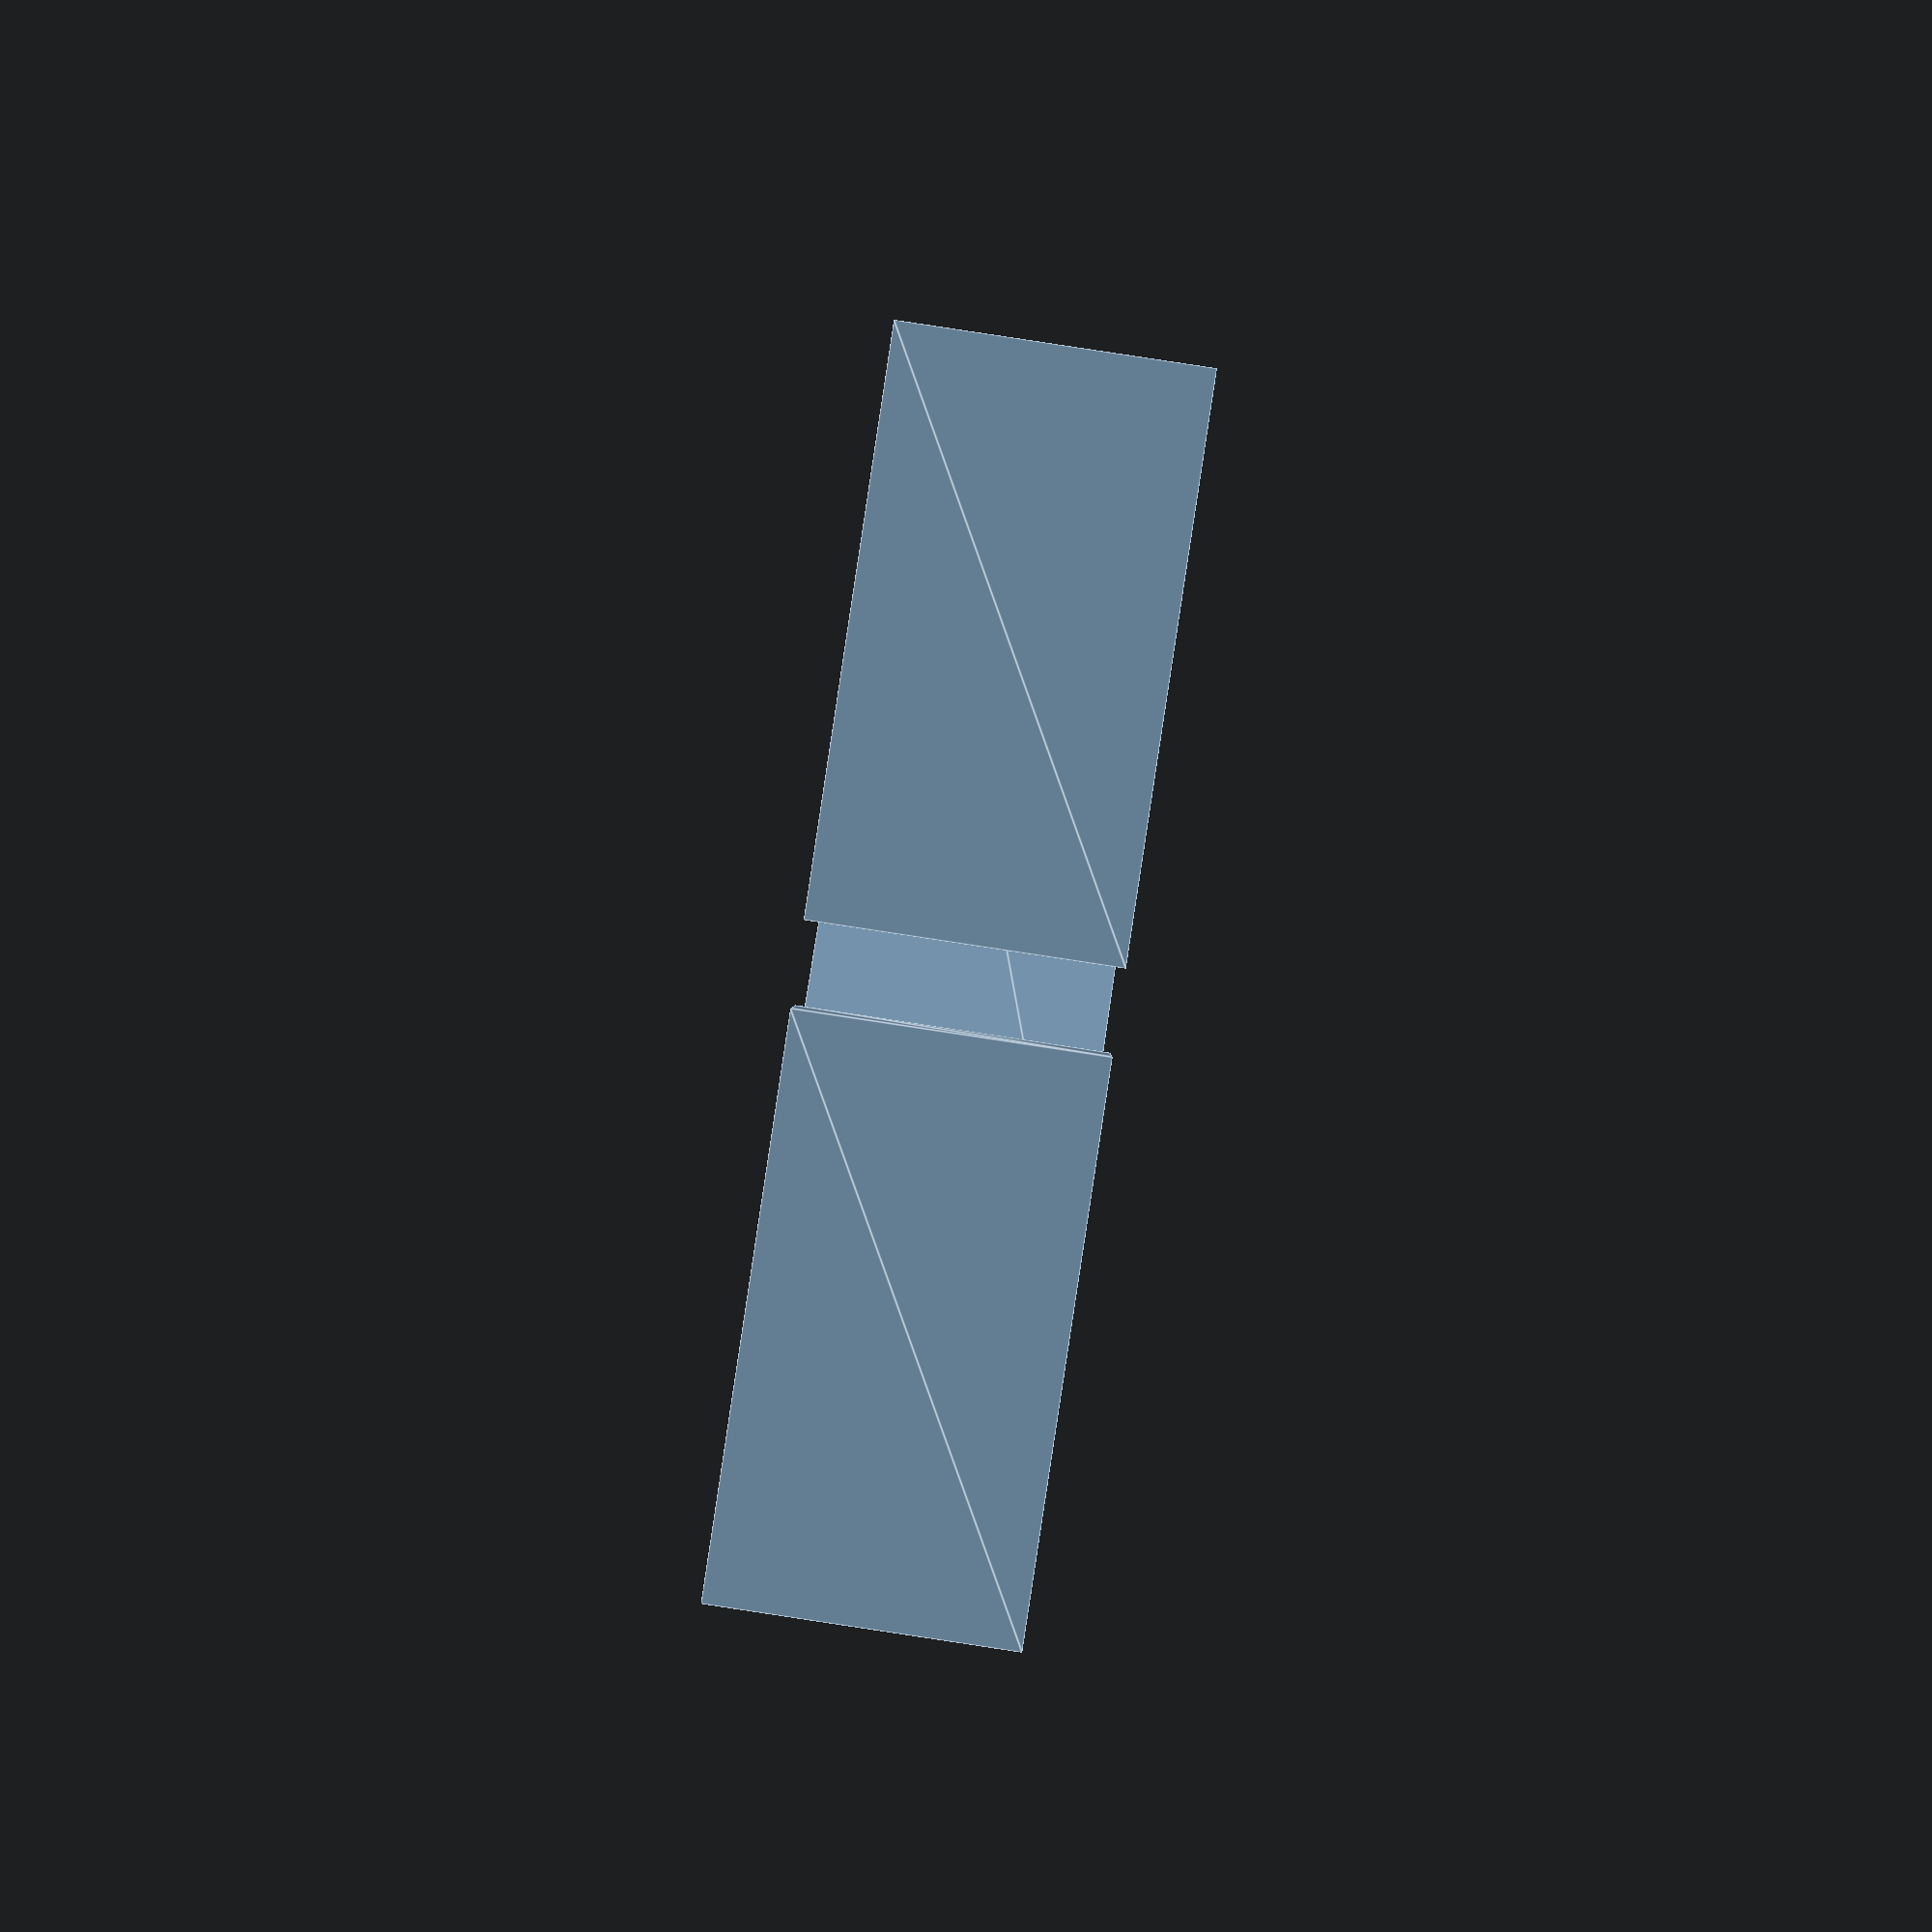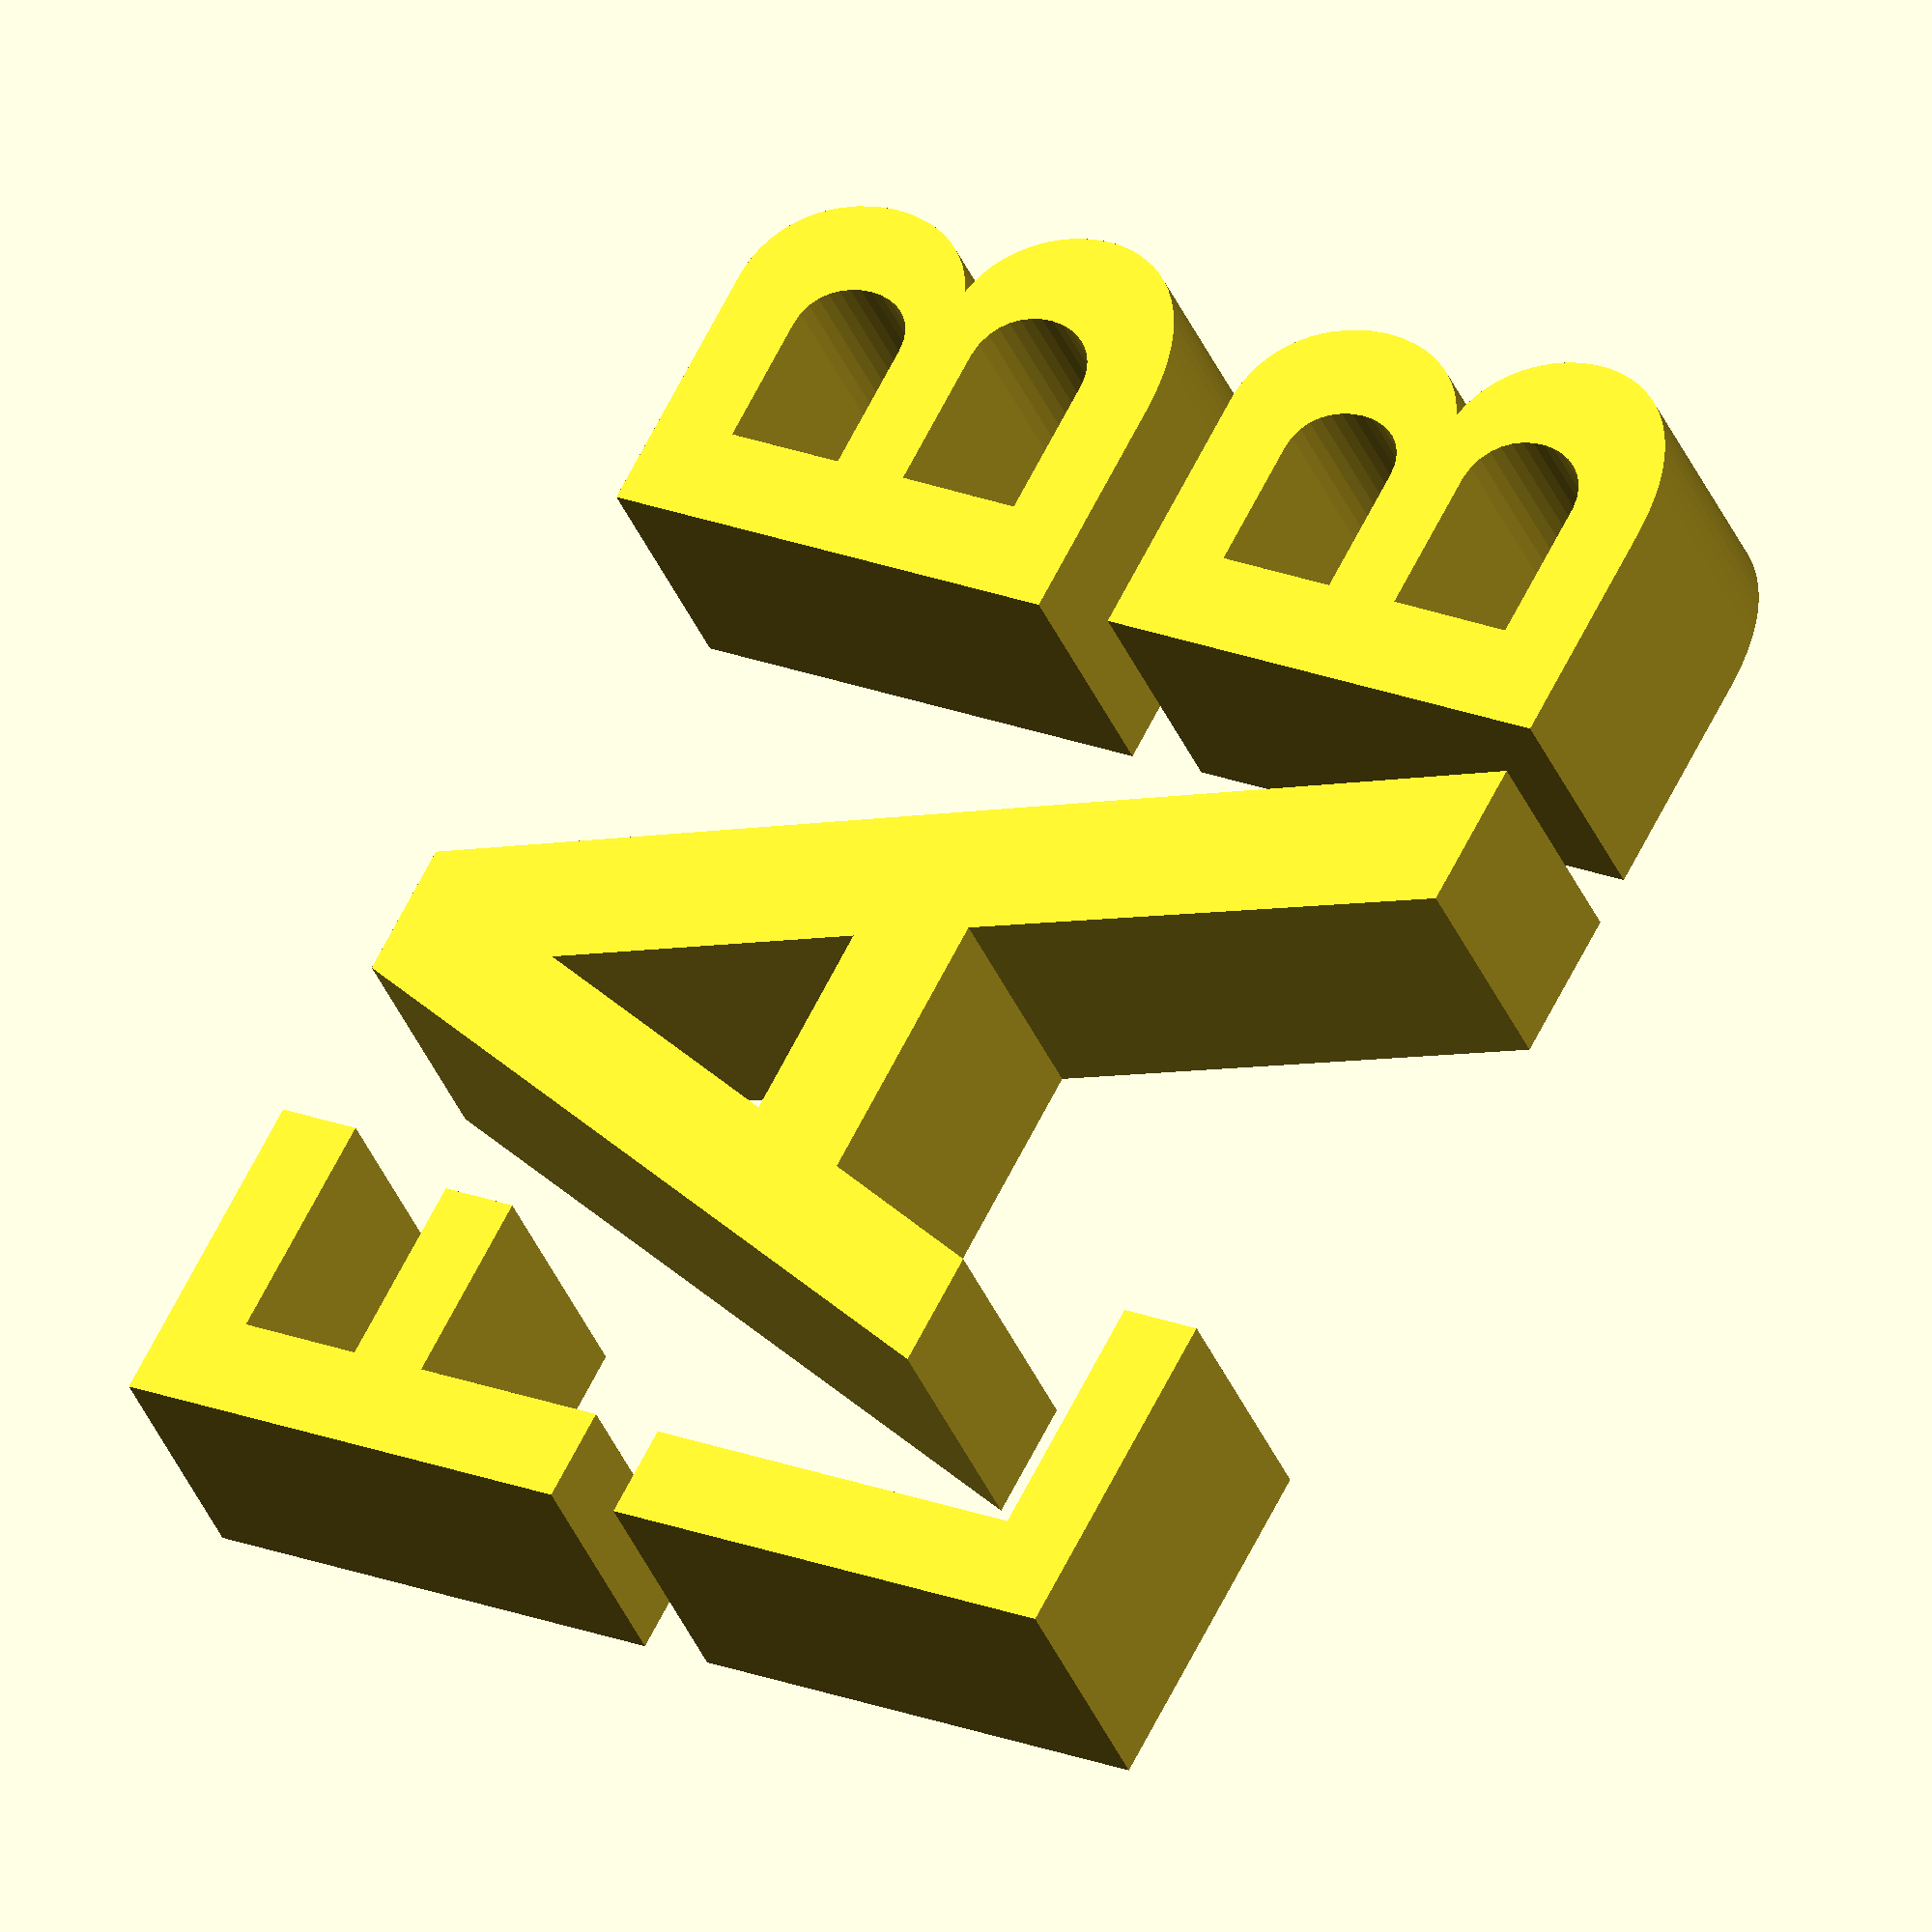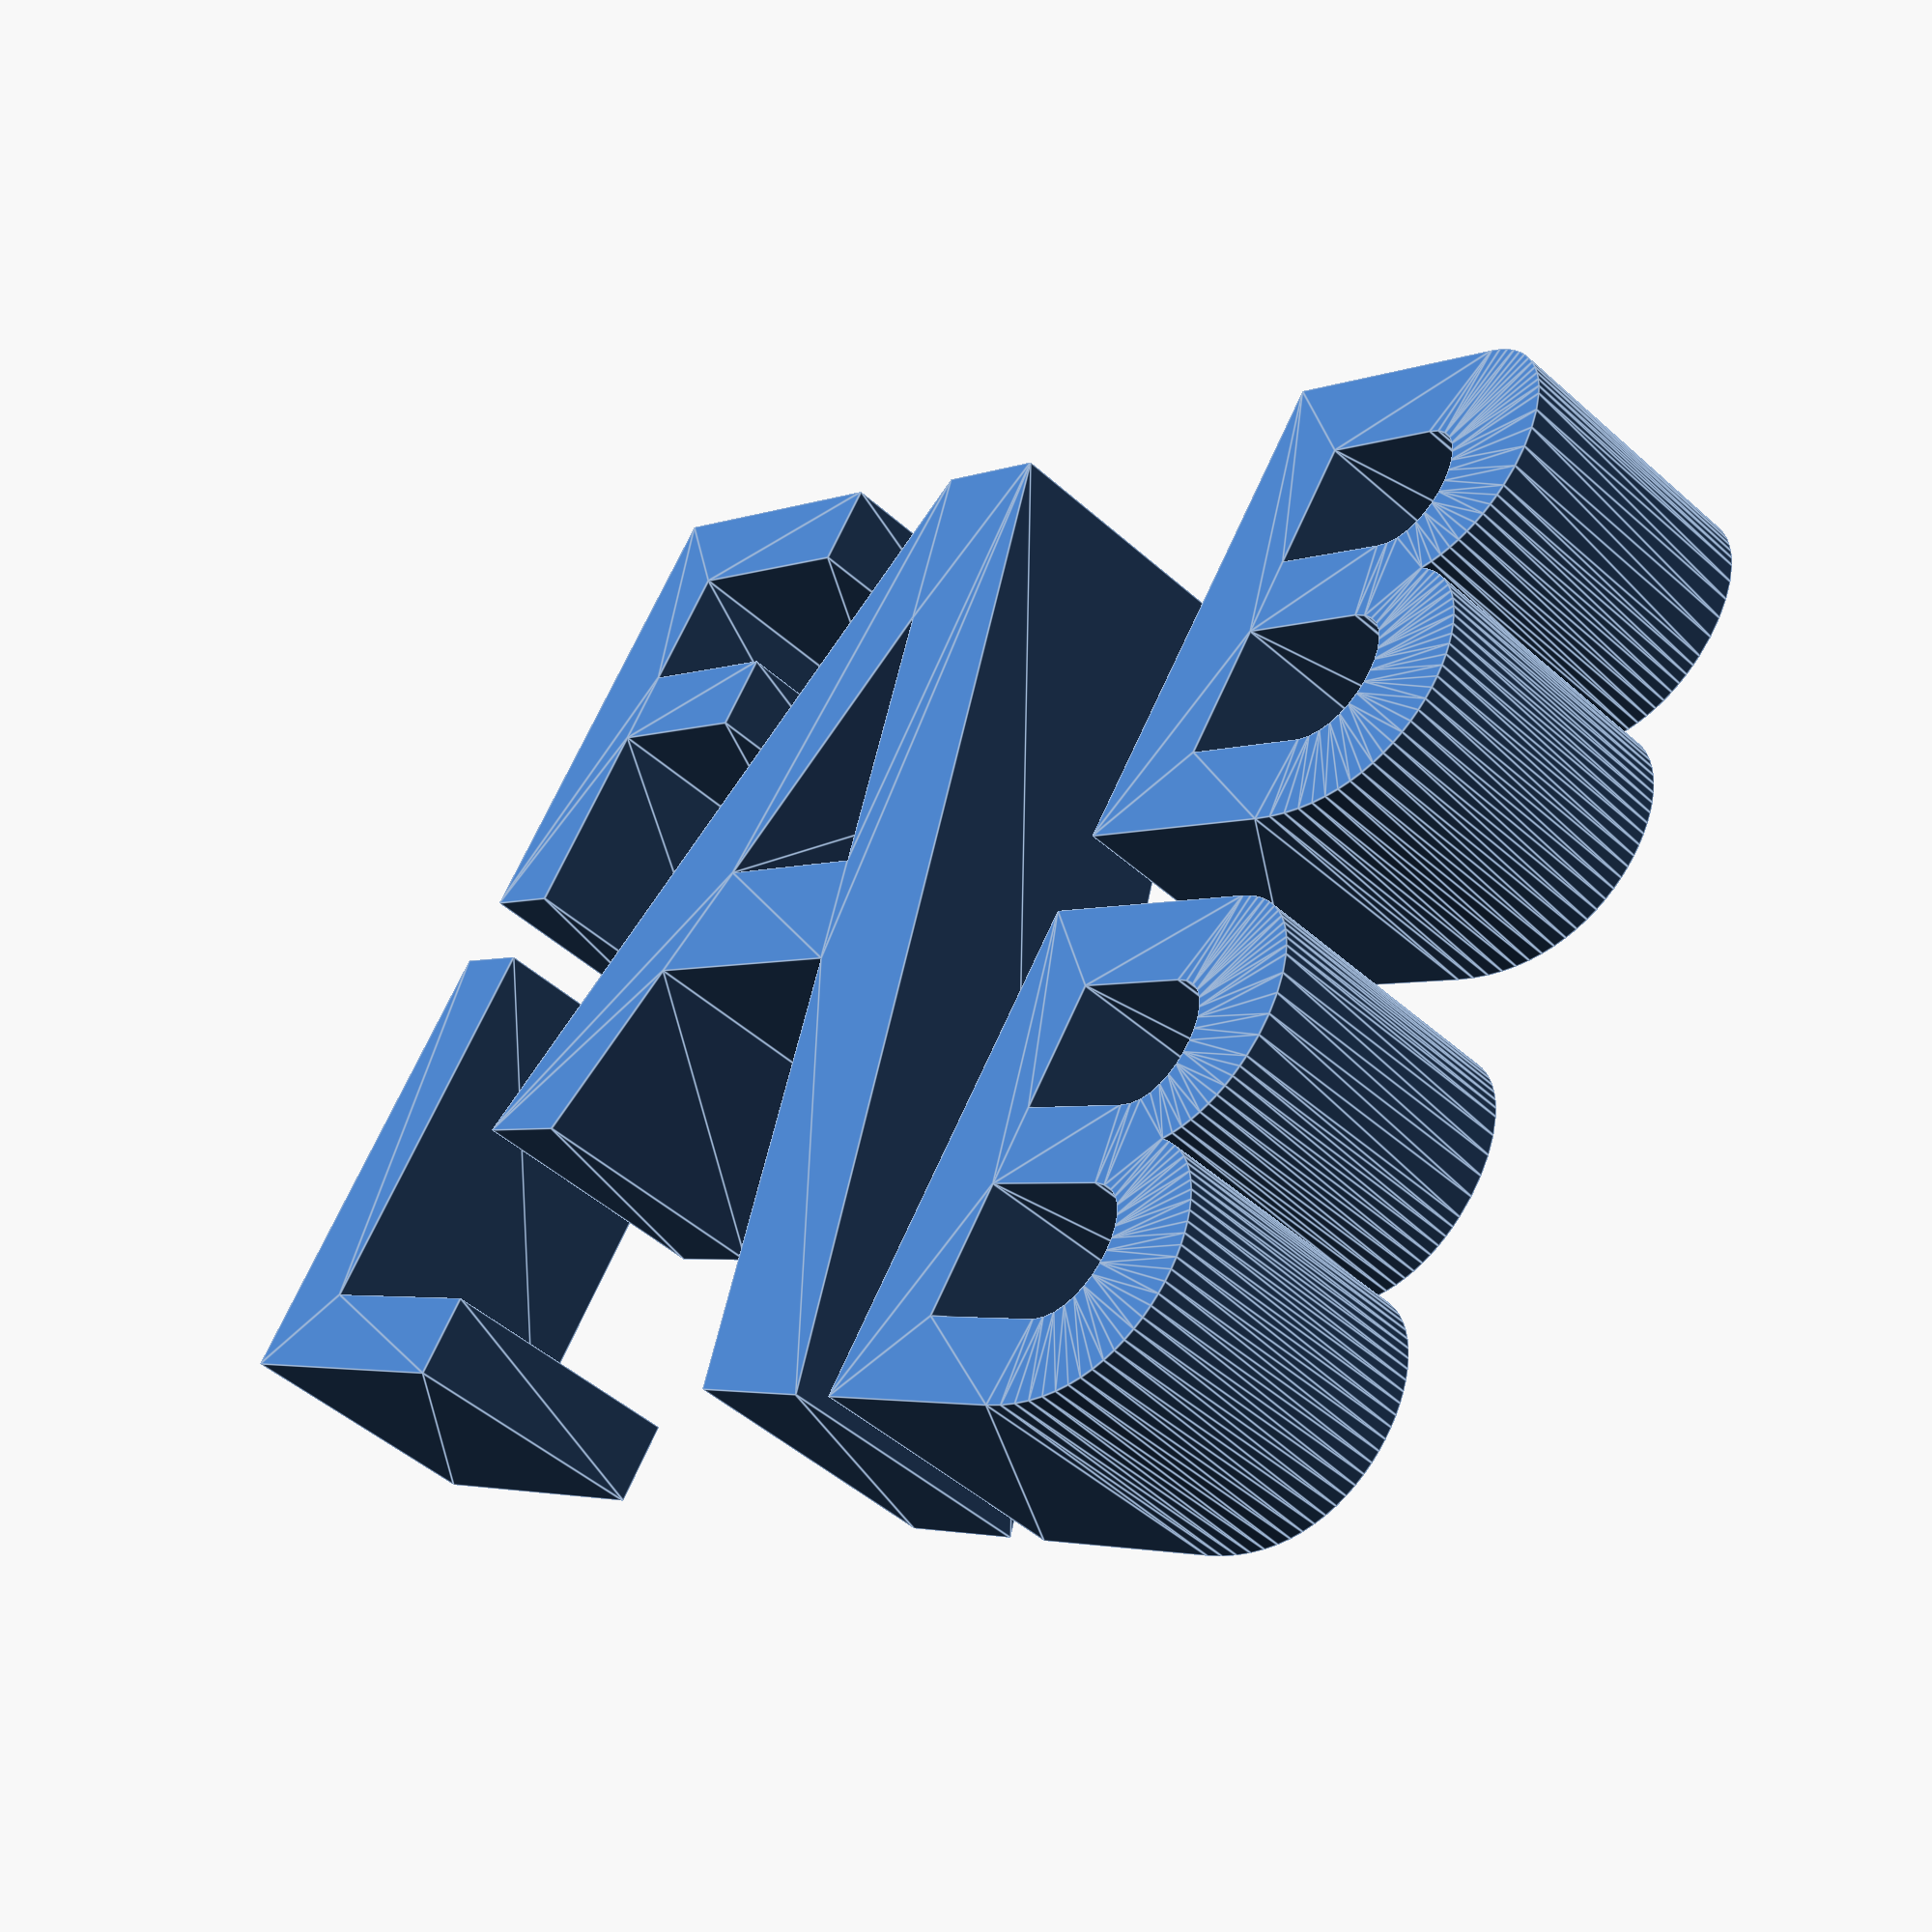
<openscad>

// Module names are of the form poly_<inkscape-path-id>().
// As a result you can associate a polygon in this OpenSCAD program with the
//  corresponding SVG element in the Inkscape document by looking for
//  the XML element with the attribute id="inkscape-path-id".

// Paths have their own variables so they can be imported and used
//  in polygon(points) structures in other programs.
// The NN_points is the list of all polygon XY vertices.
// There may be an NN_paths variable as well. If it exists then it
//  defines the nested paths. Both must be used in the
//  polygon(points, paths) variant of the command.

profile_scale = 25.4/90; //made in inkscape in mm

// helper functions to determine the X,Y dimensions of the profiles
function min_x(shape_points) = min([ for (x = shape_points) min(x[0])]);
function max_x(shape_points) = max([ for (x = shape_points) max(x[0])]);
function min_y(shape_points) = min([ for (x = shape_points) min(x[1])]);
function max_y(shape_points) = max([ for (x = shape_points) max(x[1])]);

// height = 30;
// width = 1.0;


path3792_0_points = [[-292.599837,15.985990],[-254.504597,15.985990],[-254.504597,179.414570],[-153.552217,179.414570],[-153.552217,213.033620],[-292.504597,213.033620],[-292.599837,15.985990]];

module poly_path3792(h, w, res=4)  {
  scale([profile_scale, -profile_scale, 1])
  union()  {
    linear_extrude(height=h)
      polygon(path3792_0_points);
  }
}

path37949_0_points = [[132.083323,-213.252090],[132.316663,-15.918750],[225.849993,-16.018650],[233.772559,-16.359792],[241.133859,-17.199179],[247.944868,-18.505183],[254.216558,-20.246174],[259.959906,-22.390524],[265.185885,-24.906604],[269.905469,-27.762784],[274.129633,-30.927436],[277.869351,-34.368930],[281.135598,-38.055639],[283.939347,-41.955932],[286.291573,-46.038181],[288.203250,-50.270757],[289.685353,-54.622031],[290.748855,-59.060374],[291.404732,-63.554157],[291.663957,-68.071752],[291.537505,-72.581528],[291.036349,-77.051858],[290.171465,-81.451112],[288.953827,-85.747662],[287.394409,-89.909878],[285.504184,-93.906131],[283.294129,-97.704793],[280.775216,-101.274235],[277.958420,-104.582827],[274.854715,-107.598940],[271.475076,-110.290947],[267.830477,-112.627217],[263.931893,-114.576122],[259.790296,-116.106032],[255.416663,-117.185320],[259.299755,-119.252329],[262.871490,-121.614813],[266.134477,-124.249257],[269.091326,-127.132146],[271.744646,-130.239966],[274.097044,-133.549202],[276.151131,-137.036339],[277.909516,-140.677863],[279.374806,-144.450258],[280.549613,-148.330010],[282.038207,-156.317526],[282.396170,-164.452293],[281.644374,-172.546191],[279.803692,-180.411104],[276.894994,-187.858914],[275.046663,-191.367618],[272.939154,-194.701501],[270.575078,-197.837050],[267.957042,-200.750749],[265.087657,-203.419083],[261.969531,-205.818539],[258.605274,-207.925600],[254.997493,-209.716753],[251.148799,-211.168482],[247.061800,-212.257272],[242.739105,-212.959610],[238.183323,-213.251980],[132.083323,-213.252090],[223.549993,-180.152090],[228.626298,-179.588456],[233.031217,-178.018516],[236.763581,-175.585855],[239.822221,-172.434060],[242.205969,-168.706718],[243.913655,-164.547413],[244.944111,-160.099733],[245.296168,-155.507264],[244.968657,-150.913591],[243.960409,-146.462300],[242.270256,-142.296979],[239.897028,-138.561213],[236.839556,-135.398587],[233.096673,-132.952689],[228.667208,-131.367105],[223.549993,-130.785420],[170.783323,-130.785420],[170.783323,-180.118750],[223.549993,-180.152090],[170.949993,-100.385420],[229.649993,-100.385420],[235.159584,-99.544560],[239.894784,-97.759189],[243.864117,-95.163049],[247.076107,-91.889880],[249.539278,-88.073424],[251.262155,-83.847423],[252.253260,-79.345616],[252.521119,-74.701745],[252.074256,-70.049552],[250.921193,-65.522777],[249.070456,-61.255162],[246.530569,-57.380447],[243.310055,-54.032375],[239.417438,-51.344685],[234.861243,-49.451120],[229.649993,-48.485420],[170.749993,-48.485420],[170.949993,-100.385420]];
path37949_0_paths = [[0,1,2,3,4,5,6,7,8,9,10,11,12,13,14,15,16,17,18,19,20,21,22,23,24,25,26,27,28,29,30,31,32,33,34,35,36,37,38,39,40,41,42,43,44,45,46,47,48,49,50,51,52,53,54,55,56,57,58,59,60,61,62],
				[63,64,65,66,67,68,69,70,71,72,73,74,75,76,77,78,79,80,81,82],
				[83,84,85,86,87,88,89,90,91,92,93,94,95,96,97,98,99,100,101,102]];

module poly_path37949(h, w, res=4)  {
  scale([profile_scale, -profile_scale, 1])
  union()  {
    linear_extrude(height=h)
      polygon(path37949_0_points, path37949_0_paths);
  }
}

path3839_0_points = [[-35.747457,-206.514610],[-91.180787,-206.381280],[-197.514127,101.785390],[-149.547457,101.785390],[-124.247457,28.918720],[-10.280787,28.652050],[52.152543,213.185390],[113.085873,213.252090],[-35.747457,-206.514610],[-67.114127,-135.114610],[-25.980787,-16.581280],[-108.080787,-16.381280],[-67.114127,-135.114610]];
path3839_0_paths = [[0,1,2,3,4,5,6,7,8],
				[9,10,11,12]];

module poly_path3839(h, w, res=4)  {
  scale([profile_scale, -profile_scale, 1])
  union()  {
    linear_extrude(height=h)
      polygon(path3839_0_points, path3839_0_paths);
  }
}

path3790_0_points = [[-292.504597,-210.585430],[-160.028407,-210.394950],[-159.933107,-176.585430],[-253.933107,-176.775900],[-254.028407,-126.014010],[-175.552217,-125.918710],[-175.552217,-94.871100],[-253.933177,-94.871100],[-253.933177,-13.156800],[-292.504597,-13.156800],[-292.504597,-210.585430]];

module poly_path3790(h, w, res=4)  {
  scale([profile_scale, -profile_scale, 1])
  union()  {
    linear_extrude(height=h)
      polygon(path3790_0_points);
  }
}

path3794_0_points = [[133.019213,15.885390],[133.252543,213.218720],[226.785873,213.118820],[234.708439,212.777674],[242.069739,211.938284],[248.880748,210.632277],[255.152438,208.891282],[260.895786,206.746930],[266.121765,204.230848],[270.841349,201.374665],[275.065513,198.210011],[278.805231,194.768515],[282.071478,191.081804],[284.875227,187.181510],[287.227453,183.099259],[289.139130,178.866681],[290.621233,174.515406],[291.684735,170.077062],[292.340612,165.583278],[292.599837,161.065682],[292.473385,156.555905],[291.972229,152.085574],[291.107345,147.686320],[289.889707,143.389770],[288.330289,139.227553],[286.440064,135.231300],[284.230009,131.432638],[281.711096,127.863196],[278.894300,124.554604],[275.790595,121.538490],[272.410956,118.846484],[268.766357,116.510213],[264.867773,114.561308],[260.726176,113.031398],[256.352543,111.952110],[260.235635,109.885100],[263.807370,107.522616],[267.070357,104.888171],[270.027206,102.005281],[272.680526,98.897460],[275.032924,95.588223],[277.087011,92.101085],[278.845396,88.459561],[280.310687,84.687166],[281.485493,80.807413],[282.974087,72.819896],[283.332051,64.685129],[282.580256,56.591230],[280.739574,48.726317],[277.830877,41.278507],[275.982545,37.769803],[273.875037,34.435919],[271.510961,31.300370],[268.892927,28.386671],[266.023542,25.718337],[262.905417,23.318881],[259.541160,21.211820],[255.933380,19.420668],[252.084687,17.968938],[247.997688,16.880148],[243.674994,16.177810],[239.119213,15.885440],[133.019213,15.885390],[224.485873,48.985390],[229.562178,49.549024],[233.967097,51.118964],[237.699461,53.551624],[240.758102,56.703418],[243.141851,60.430760],[244.849538,64.590063],[245.879994,69.037743],[246.232052,73.630211],[245.904541,78.223883],[244.896294,82.675173],[243.206140,86.840493],[240.832912,90.576259],[237.775440,93.738884],[234.032556,96.184781],[229.603090,97.770365],[224.485873,98.352050],[171.719213,98.352050],[171.719213,49.018720],[224.485873,48.985390],[171.885873,128.752050],[230.585873,128.752050],[236.095466,129.592910],[240.830667,131.378281],[244.800001,133.974421],[248.011992,137.247590],[250.475164,141.064046],[252.198042,145.290047],[253.189148,149.791854],[253.457007,154.435725],[253.010143,159.087918],[251.857080,163.614693],[250.006343,167.882308],[247.466455,171.757023],[244.245939,175.105095],[240.353321,177.792785],[235.797125,179.686350],[230.585873,180.652050],[171.685873,180.652050],[171.885873,128.752050]];
path3794_0_paths = [[0,1,2,3,4,5,6,7,8,9,10,11,12,13,14,15,16,17,18,19,20,21,22,23,24,25,26,27,28,29,30,31,32,33,34,35,36,37,38,39,40,41,42,43,44,45,46,47,48,49,50,51,52,53,54,55,56,57,58,59,60,61,62],
				[63,64,65,66,67,68,69,70,71,72,73,74,75,76,77,78,79,80,81,82],
				[83,84,85,86,87,88,89,90,91,92,93,94,95,96,97,98,99,100,101,102]];

module poly_path3794(h, w, res=4)  {
  scale([profile_scale, -profile_scale, 1])
  union()  {
    linear_extrude(height=h)
      polygon(path3794_0_points, path3794_0_paths);
  }
}

// The shapes
module logo_fablab(h, w) {
	poly_path3792(h, w);
	poly_path37949(h, w);
	poly_path3839(h, w);
	poly_path3790(h, w);
	poly_path3794(h, w);
}

logo_fablab (30, 1.0);

</openscad>
<views>
elev=91.9 azim=266.9 roll=261.4 proj=p view=edges
elev=35.8 azim=298.5 roll=19.9 proj=o view=solid
elev=227.8 azim=215.2 roll=135.0 proj=p view=edges
</views>
